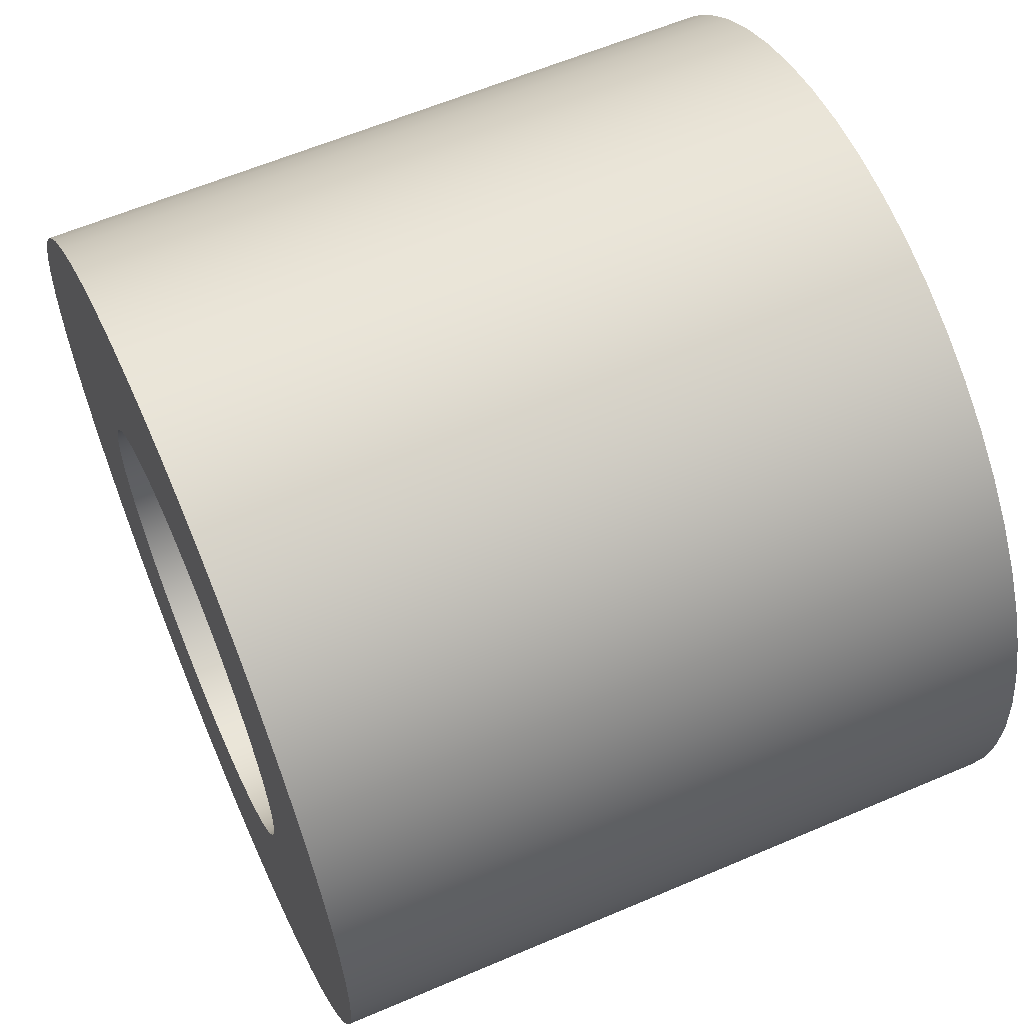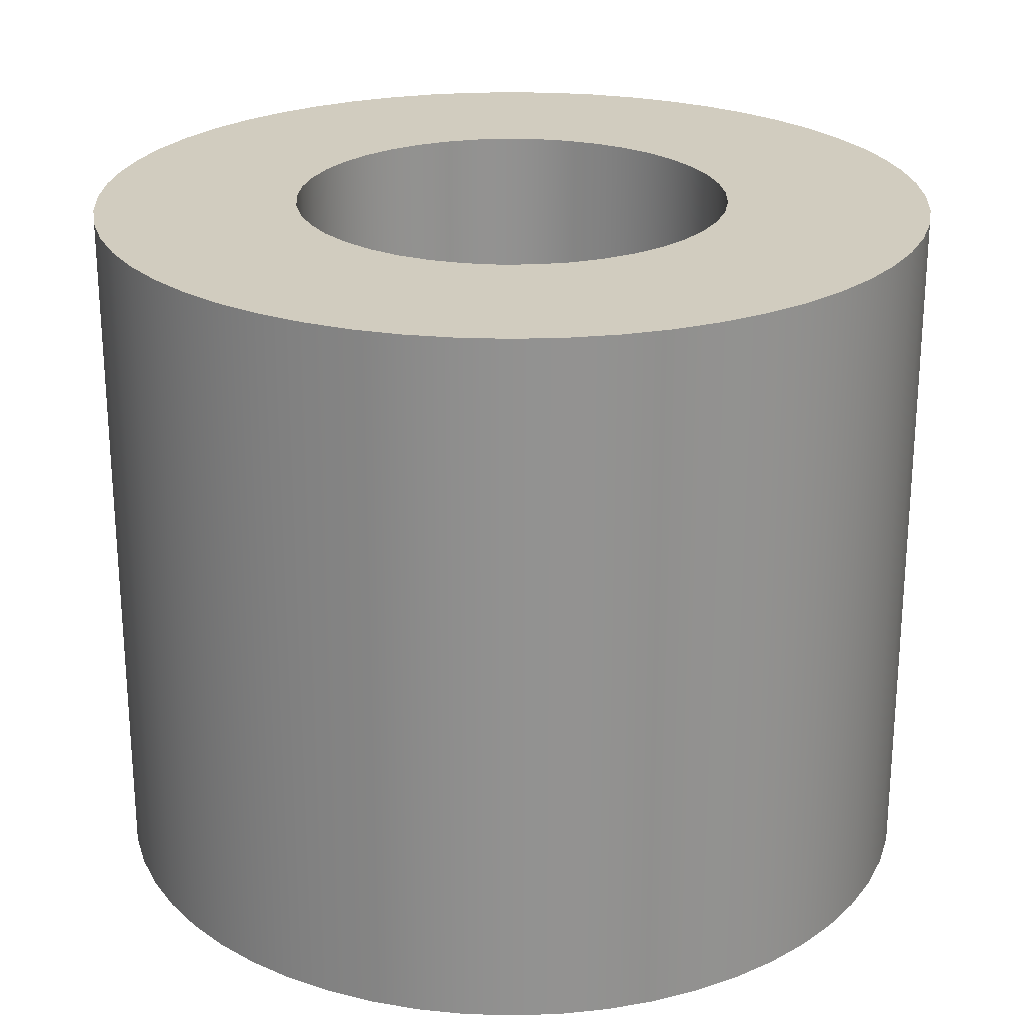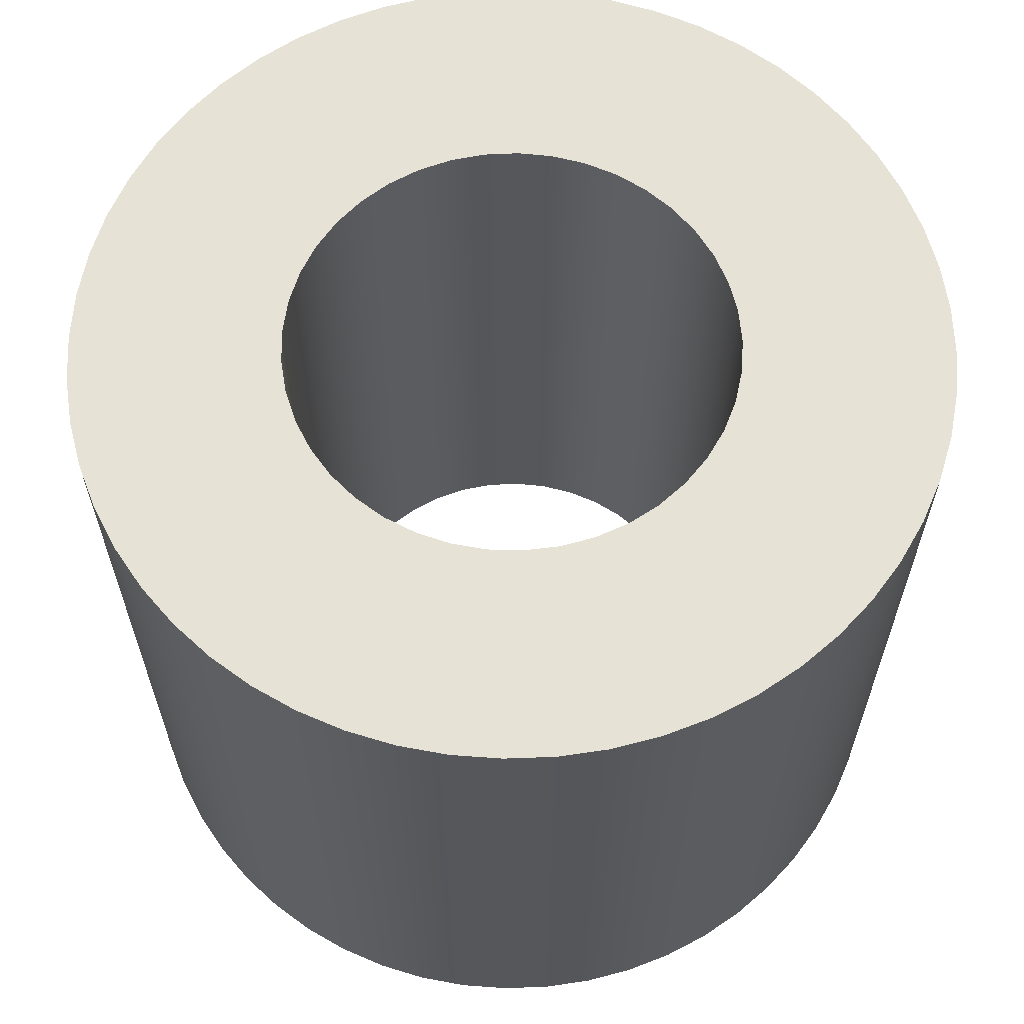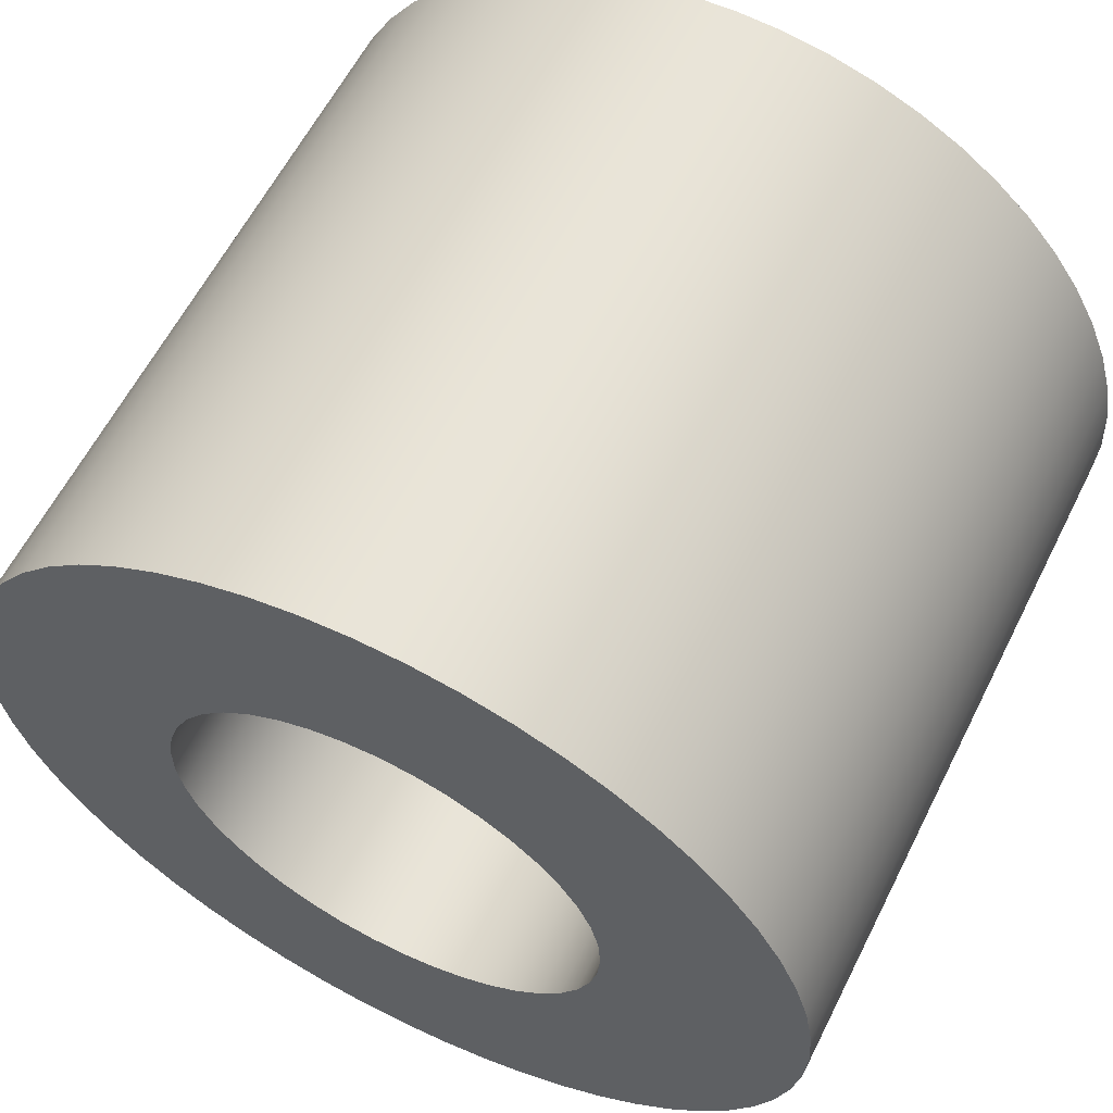
<metadata>
{"format":"obj","ext":"obj","renderer":"f3d","projection":"perspective","resolution":1024,"background":"white","views":[{"elev":60.6,"azim":-113.6,"up":"+Y"},{"elev":24.0,"azim":141.4,"up":"+Z"},{"elev":62.9,"azim":161.8,"up":"+Z"},{"elev":60.2,"azim":-153.4,"up":"+Y"}]}
</metadata>
<code>
v -0.3962 -4.853e-17 1.27
v -0.3916 -0.06049 1.27
v -0.3778 -0.1196 1.27
v -0.3551 -0.1758 1.27
v -0.3241 -0.228 1.27
v -0.2855 -0.2748 1.27
v -0.2402 -0.3151 1.27
v -0.1893 -0.3481 1.27
v -0.1339 -0.3729 1.27
v -0.07544 -0.389 1.27
v -0.01518 -0.3959 1.27
v 0.04544 -0.3936 1.27
v 0.105 -0.3821 1.27
v 0.1621 -0.3616 1.27
v 0.2154 -0.3326 1.27
v 0.2636 -0.2958 1.27
v 0.3057 -0.2521 1.27
v 0.3406 -0.2025 1.27
v 0.3675 -0.1481 1.27
v 0.3858 -0.09028 1.27
v 0.3951 -0.03033 1.27
v 0.3951 0.03033 1.27
v 0.3858 0.09028 1.27
v 0.3675 0.1481 1.27
v 0.3406 0.2025 1.27
v 0.3057 0.2521 1.27
v 0.2636 0.2958 1.27
v 0.2154 0.3326 1.27
v 0.1621 0.3616 1.27
v 0.105 0.3821 1.27
v 0.04544 0.3936 1.27
v -0.01518 0.3959 1.27
v -0.07544 0.389 1.27
v -0.1339 0.3729 1.27
v -0.1893 0.3481 1.27
v -0.2402 0.3151 1.27
v -0.2855 0.2748 1.27
v -0.3241 0.228 1.27
v -0.3551 0.1758 1.27
v -0.3778 0.1196 1.27
v -0.3916 0.06049 1.27
v -0.3962 -4.853e-17 0
v -0.3916 0.06049 0
v -0.3778 0.1196 0
v -0.3551 0.1758 0
v -0.3241 0.228 0
v -0.2855 0.2748 0
v -0.2402 0.3151 0
v -0.1893 0.3481 0
v -0.1339 0.3729 0
v -0.07544 0.389 0
v -0.01518 0.3959 0
v 0.04544 0.3936 0
v 0.105 0.3821 0
v 0.1621 0.3616 0
v 0.2154 0.3326 0
v 0.2636 0.2958 0
v 0.3057 0.2521 0
v 0.3406 0.2025 0
v 0.3675 0.1481 0
v 0.3858 0.09028 0
v 0.3951 0.03033 0
v 0.3951 -0.03033 0
v 0.3858 -0.09028 0
v 0.3675 -0.1481 0
v 0.3406 -0.2025 0
v 0.3057 -0.2521 0
v 0.2636 -0.2958 0
v 0.2154 -0.3326 0
v 0.1621 -0.3616 0
v 0.105 -0.3821 0
v 0.04544 -0.3936 0
v -0.01518 -0.3959 0
v -0.07544 -0.389 0
v -0.1339 -0.3729 0
v -0.1893 -0.3481 0
v -0.2402 -0.3151 0
v -0.2855 -0.2748 0
v -0.3241 -0.228 0
v -0.3551 -0.1758 0
v -0.3778 -0.1196 0
v -0.3916 -0.06049 0
v -0.3962 -4.853e-17 1.27
v -0.3962 -4.853e-17 0
v -0.762 -9.332e-17 1.27
v -0.7572 0.08532 1.27
v -0.7429 0.1696 1.27
v -0.7192 0.2517 1.27
v -0.6865 0.3306 1.27
v -0.6452 0.4054 1.27
v -0.5958 0.4751 1.27
v -0.5388 0.5388 1.27
v -0.4751 0.5958 1.27
v -0.4054 0.6452 1.27
v -0.3306 0.6865 1.27
v -0.2517 0.7192 1.27
v -0.1696 0.7429 1.27
v -0.08532 0.7572 1.27
v 4.666e-17 0.762 1.27
v 0.08532 0.7572 1.27
v 0.1696 0.7429 1.27
v 0.2517 0.7192 1.27
v 0.3306 0.6865 1.27
v 0.4054 0.6452 1.27
v 0.4751 0.5958 1.27
v 0.5388 0.5388 1.27
v 0.5958 0.4751 1.27
v 0.6452 0.4054 1.27
v 0.6865 0.3306 1.27
v 0.7192 0.2517 1.27
v 0.7429 0.1696 1.27
v 0.7572 0.08532 1.27
v 0.762 0 1.27
v 0.7572 -0.08532 1.27
v 0.7429 -0.1696 1.27
v 0.7192 -0.2517 1.27
v 0.6865 -0.3306 1.27
v 0.6452 -0.4054 1.27
v 0.5958 -0.4751 1.27
v 0.5388 -0.5388 1.27
v 0.4751 -0.5958 1.27
v 0.4054 -0.6452 1.27
v 0.3306 -0.6865 1.27
v 0.2517 -0.7192 1.27
v 0.1696 -0.7429 1.27
v 0.08532 -0.7572 1.27
v 4.666e-17 -0.762 1.27
v -0.08532 -0.7572 1.27
v -0.1696 -0.7429 1.27
v -0.2517 -0.7192 1.27
v -0.3306 -0.6865 1.27
v -0.4054 -0.6452 1.27
v -0.4751 -0.5958 1.27
v -0.5388 -0.5388 1.27
v -0.5958 -0.4751 1.27
v -0.6452 -0.4054 1.27
v -0.6865 -0.3306 1.27
v -0.7192 -0.2517 1.27
v -0.7429 -0.1696 1.27
v -0.7572 -0.08532 1.27
v -0.762 -9.332e-17 0
v -0.7572 -0.08532 0
v -0.7429 -0.1696 0
v -0.7192 -0.2517 0
v -0.6865 -0.3306 0
v -0.6452 -0.4054 0
v -0.5958 -0.4751 0
v -0.5388 -0.5388 0
v -0.4751 -0.5958 0
v -0.4054 -0.6452 0
v -0.3306 -0.6865 0
v -0.2517 -0.7192 0
v -0.1696 -0.7429 0
v -0.08532 -0.7572 0
v 4.666e-17 -0.762 0
v 0.08532 -0.7572 0
v 0.1696 -0.7429 0
v 0.2517 -0.7192 0
v 0.3306 -0.6865 0
v 0.4054 -0.6452 0
v 0.4751 -0.5958 0
v 0.5388 -0.5388 0
v 0.5958 -0.4751 0
v 0.6452 -0.4054 0
v 0.6865 -0.3306 0
v 0.7192 -0.2517 0
v 0.7429 -0.1696 0
v 0.7572 -0.08532 0
v 0.762 0 0
v 0.7572 0.08532 0
v 0.7429 0.1696 0
v 0.7192 0.2517 0
v 0.6865 0.3306 0
v 0.6452 0.4054 0
v 0.5958 0.4751 0
v 0.5388 0.5388 0
v 0.4751 0.5958 0
v 0.4054 0.6452 0
v 0.3306 0.6865 0
v 0.2517 0.7192 0
v 0.1696 0.7429 0
v 0.08532 0.7572 0
v 4.666e-17 0.762 0
v -0.08532 0.7572 0
v -0.1696 0.7429 0
v -0.2517 0.7192 0
v -0.3306 0.6865 0
v -0.4054 0.6452 0
v -0.4751 0.5958 0
v -0.5388 0.5388 0
v -0.5958 0.4751 0
v -0.6452 0.4054 0
v -0.6865 0.3306 0
v -0.7192 0.2517 0
v -0.7429 0.1696 0
v -0.7572 0.08532 0
v -0.762 -9.332e-17 0
v -0.762 -9.332e-17 1.27
v -0.3962 -4.853e-17 1.27
v -0.3916 0.06049 1.27
v -0.3778 0.1196 1.27
v -0.3551 0.1758 1.27
v -0.3241 0.228 1.27
v -0.2855 0.2748 1.27
v -0.2402 0.3151 1.27
v -0.1893 0.3481 1.27
v -0.1339 0.3729 1.27
v -0.07544 0.389 1.27
v -0.01518 0.3959 1.27
v 0.04544 0.3936 1.27
v 0.105 0.3821 1.27
v 0.1621 0.3616 1.27
v 0.2154 0.3326 1.27
v 0.2636 0.2958 1.27
v 0.3057 0.2521 1.27
v 0.3406 0.2025 1.27
v 0.3675 0.1481 1.27
v 0.3858 0.09028 1.27
v 0.3951 0.03033 1.27
v 0.3951 -0.03033 1.27
v 0.3858 -0.09028 1.27
v 0.3675 -0.1481 1.27
v 0.3406 -0.2025 1.27
v 0.3057 -0.2521 1.27
v 0.2636 -0.2958 1.27
v 0.2154 -0.3326 1.27
v 0.1621 -0.3616 1.27
v 0.105 -0.3821 1.27
v 0.04544 -0.3936 1.27
v -0.01518 -0.3959 1.27
v -0.07544 -0.389 1.27
v -0.1339 -0.3729 1.27
v -0.1893 -0.3481 1.27
v -0.2402 -0.3151 1.27
v -0.2855 -0.2748 1.27
v -0.3241 -0.228 1.27
v -0.3551 -0.1758 1.27
v -0.3778 -0.1196 1.27
v -0.3916 -0.06049 1.27
v -0.762 -9.332e-17 1.27
v -0.7572 -0.08532 1.27
v -0.7429 -0.1696 1.27
v -0.7192 -0.2517 1.27
v -0.6865 -0.3306 1.27
v -0.6452 -0.4054 1.27
v -0.5958 -0.4751 1.27
v -0.5388 -0.5388 1.27
v -0.4751 -0.5958 1.27
v -0.4054 -0.6452 1.27
v -0.3306 -0.6865 1.27
v -0.2517 -0.7192 1.27
v -0.1696 -0.7429 1.27
v -0.08532 -0.7572 1.27
v 4.666e-17 -0.762 1.27
v 0.08532 -0.7572 1.27
v 0.1696 -0.7429 1.27
v 0.2517 -0.7192 1.27
v 0.3306 -0.6865 1.27
v 0.4054 -0.6452 1.27
v 0.4751 -0.5958 1.27
v 0.5388 -0.5388 1.27
v 0.5958 -0.4751 1.27
v 0.6452 -0.4054 1.27
v 0.6865 -0.3306 1.27
v 0.7192 -0.2517 1.27
v 0.7429 -0.1696 1.27
v 0.7572 -0.08532 1.27
v 0.762 0 1.27
v 0.7572 0.08532 1.27
v 0.7429 0.1696 1.27
v 0.7192 0.2517 1.27
v 0.6865 0.3306 1.27
v 0.6452 0.4054 1.27
v 0.5958 0.4751 1.27
v 0.5388 0.5388 1.27
v 0.4751 0.5958 1.27
v 0.4054 0.6452 1.27
v 0.3306 0.6865 1.27
v 0.2517 0.7192 1.27
v 0.1696 0.7429 1.27
v 0.08532 0.7572 1.27
v 4.666e-17 0.762 1.27
v -0.08532 0.7572 1.27
v -0.1696 0.7429 1.27
v -0.2517 0.7192 1.27
v -0.3306 0.6865 1.27
v -0.4054 0.6452 1.27
v -0.4751 0.5958 1.27
v -0.5388 0.5388 1.27
v -0.5958 0.4751 1.27
v -0.6452 0.4054 1.27
v -0.6865 0.3306 1.27
v -0.7192 0.2517 1.27
v -0.7429 0.1696 1.27
v -0.7572 0.08532 1.27
v -0.3962 -4.853e-17 0
v -0.3916 -0.06049 0
v -0.3778 -0.1196 0
v -0.3551 -0.1758 0
v -0.3241 -0.228 0
v -0.2855 -0.2748 0
v -0.2402 -0.3151 0
v -0.1893 -0.3481 0
v -0.1339 -0.3729 0
v -0.07544 -0.389 0
v -0.01518 -0.3959 0
v 0.04544 -0.3936 0
v 0.105 -0.3821 0
v 0.1621 -0.3616 0
v 0.2154 -0.3326 0
v 0.2636 -0.2958 0
v 0.3057 -0.2521 0
v 0.3406 -0.2025 0
v 0.3675 -0.1481 0
v 0.3858 -0.09028 0
v 0.3951 -0.03033 0
v 0.3951 0.03033 0
v 0.3858 0.09028 0
v 0.3675 0.1481 0
v 0.3406 0.2025 0
v 0.3057 0.2521 0
v 0.2636 0.2958 0
v 0.2154 0.3326 0
v 0.1621 0.3616 0
v 0.105 0.3821 0
v 0.04544 0.3936 0
v -0.01518 0.3959 0
v -0.07544 0.389 0
v -0.1339 0.3729 0
v -0.1893 0.3481 0
v -0.2402 0.3151 0
v -0.2855 0.2748 0
v -0.3241 0.228 0
v -0.3551 0.1758 0
v -0.3778 0.1196 0
v -0.3916 0.06049 0
v -0.762 -9.332e-17 0
v -0.7572 0.08532 0
v -0.7429 0.1696 0
v -0.7192 0.2517 0
v -0.6865 0.3306 0
v -0.6452 0.4054 0
v -0.5958 0.4751 0
v -0.5388 0.5388 0
v -0.4751 0.5958 0
v -0.4054 0.6452 0
v -0.3306 0.6865 0
v -0.2517 0.7192 0
v -0.1696 0.7429 0
v -0.08532 0.7572 0
v 4.666e-17 0.762 0
v 0.08532 0.7572 0
v 0.1696 0.7429 0
v 0.2517 0.7192 0
v 0.3306 0.6865 0
v 0.4054 0.6452 0
v 0.4751 0.5958 0
v 0.5388 0.5388 0
v 0.5958 0.4751 0
v 0.6452 0.4054 0
v 0.6865 0.3306 0
v 0.7192 0.2517 0
v 0.7429 0.1696 0
v 0.7572 0.08532 0
v 0.762 0 0
v 0.7572 -0.08532 0
v 0.7429 -0.1696 0
v 0.7192 -0.2517 0
v 0.6865 -0.3306 0
v 0.6452 -0.4054 0
v 0.5958 -0.4751 0
v 0.5388 -0.5388 0
v 0.4751 -0.5958 0
v 0.4054 -0.6452 0
v 0.3306 -0.6865 0
v 0.2517 -0.7192 0
v 0.1696 -0.7429 0
v 0.08532 -0.7572 0
v 4.666e-17 -0.762 0
v -0.08532 -0.7572 0
v -0.1696 -0.7429 0
v -0.2517 -0.7192 0
v -0.3306 -0.6865 0
v -0.4054 -0.6452 0
v -0.4751 -0.5958 0
v -0.5388 -0.5388 0
v -0.5958 -0.4751 0
v -0.6452 -0.4054 0
v -0.6865 -0.3306 0
v -0.7192 -0.2517 0
v -0.7429 -0.1696 0
v -0.7572 -0.08532 0
g 0bf042d2-e2c4-11ea-b2de-54bf646e7e1f
f 2 82 1
f 1 82 84
f 83 42 41
f 41 42 43
f 41 43 44
f 2 3 82
f 82 3 81
f 81 3 4
f 81 4 80
f 80 4 5
f 80 5 79
f 79 5 6
f 79 6 78
f 78 6 7
f 78 7 77
f 77 7 8
f 77 8 76
f 76 8 9
f 76 9 75
f 75 9 10
f 75 10 74
f 74 10 11
f 74 11 73
f 73 11 12
f 73 12 72
f 72 12 13
f 72 13 71
f 71 13 14
f 71 14 70
f 70 14 15
f 70 15 69
f 69 15 16
f 69 16 68
f 68 16 17
f 68 17 67
f 67 17 18
f 67 18 66
f 66 18 19
f 66 19 65
f 65 19 20
f 65 20 64
f 64 20 21
f 64 21 63
f 63 21 22
f 63 22 62
f 62 22 23
f 62 23 61
f 61 23 24
f 61 24 60
f 60 24 25
f 60 25 59
f 59 25 26
f 59 26 58
f 58 26 27
f 58 27 57
f 57 27 28
f 57 28 56
f 56 28 29
f 56 29 55
f 55 29 30
f 55 30 54
f 54 30 31
f 54 31 53
f 53 31 32
f 53 32 52
f 52 32 33
f 52 33 51
f 51 33 34
f 51 34 50
f 50 34 35
f 50 35 49
f 49 35 36
f 49 36 48
f 48 36 37
f 48 37 47
f 47 37 38
f 47 38 46
f 46 38 39
f 46 39 45
f 45 39 40
f 45 40 44
f 44 40 41
g 0bf5c258-e2c4-11ea-b7cb-54bf646e7e1f
f 86 196 85
f 85 196 197
f 198 141 140
f 140 141 142
f 140 142 139
f 139 142 143
f 139 143 138
f 138 143 144
f 138 144 137
f 137 144 145
f 137 145 136
f 136 145 146
f 136 146 135
f 135 146 147
f 135 147 134
f 134 147 148
f 134 148 133
f 133 148 149
f 133 149 132
f 132 149 150
f 132 150 131
f 131 150 151
f 131 151 130
f 130 151 152
f 130 152 129
f 129 152 153
f 129 153 128
f 128 153 154
f 128 154 127
f 127 154 155
f 127 155 126
f 126 155 156
f 126 156 125
f 125 156 157
f 125 157 124
f 124 157 158
f 124 158 123
f 123 158 159
f 123 159 122
f 122 159 160
f 122 160 121
f 121 160 161
f 121 161 120
f 120 161 162
f 120 162 119
f 119 162 163
f 119 163 118
f 118 163 164
f 118 164 117
f 117 164 165
f 117 165 116
f 116 165 166
f 116 166 115
f 115 166 167
f 115 167 114
f 114 167 168
f 114 168 113
f 113 168 169
f 113 169 112
f 112 169 170
f 112 170 111
f 111 170 171
f 111 171 110
f 110 171 172
f 110 172 109
f 109 172 173
f 109 173 108
f 108 173 174
f 108 174 107
f 107 174 175
f 107 175 106
f 106 175 176
f 106 176 105
f 105 176 177
f 105 177 104
f 104 177 178
f 104 178 103
f 103 178 179
f 103 179 102
f 102 179 180
f 102 180 101
f 101 180 181
f 101 181 100
f 100 181 182
f 100 182 99
f 99 182 183
f 99 183 98
f 98 183 184
f 98 184 97
f 97 184 185
f 97 185 96
f 96 185 186
f 96 186 95
f 95 186 187
f 95 187 94
f 94 187 188
f 94 188 93
f 93 188 189
f 93 189 92
f 92 189 190
f 92 190 91
f 91 190 191
f 91 191 90
f 90 191 192
f 90 192 89
f 89 192 193
f 89 193 88
f 88 193 194
f 88 194 87
f 87 194 195
f 87 195 86
f 86 195 196
g 0bfb419e-e2c4-11ea-b68e-54bf646e7e1f
f 200 295 199
f 199 295 240
f 199 240 241
f 295 200 294
f 294 200 201
f 294 201 293
f 293 201 202
f 293 202 292
f 292 202 291
f 291 202 203
f 291 203 290
f 290 203 204
f 290 204 289
f 289 204 288
f 288 204 205
f 288 205 287
f 287 205 206
f 287 206 286
f 286 206 207
f 286 207 285
f 285 207 284
f 284 207 208
f 284 208 283
f 283 208 209
f 283 209 282
f 282 209 210
f 282 210 281
f 281 210 280
f 280 210 211
f 280 211 279
f 279 211 212
f 279 212 278
f 278 212 213
f 278 213 277
f 277 213 276
f 276 213 214
f 276 214 275
f 275 214 215
f 275 215 274
f 274 215 273
f 273 215 216
f 273 216 272
f 272 216 217
f 272 217 271
f 271 217 218
f 271 218 270
f 270 218 269
f 269 218 219
f 269 219 268
f 268 219 220
f 268 220 267
f 267 220 221
f 267 221 266
f 266 221 265
f 265 221 222
f 265 222 264
f 264 222 223
f 264 223 263
f 263 223 224
f 263 224 262
f 262 224 261
f 261 224 225
f 261 225 260
f 260 225 226
f 260 226 259
f 259 226 258
f 258 226 227
f 258 227 257
f 257 227 228
f 257 228 256
f 256 228 229
f 256 229 255
f 255 229 254
f 254 229 230
f 254 230 253
f 253 230 231
f 253 231 252
f 252 231 232
f 252 232 251
f 251 232 250
f 250 232 233
f 250 233 249
f 249 233 234
f 249 234 248
f 248 234 235
f 248 235 247
f 247 235 246
f 246 235 236
f 246 236 245
f 245 236 237
f 245 237 244
f 244 237 243
f 243 237 238
f 243 238 242
f 242 238 239
f 242 239 241
f 241 239 199
g 0c236b5a-e2c4-11ea-be90-54bf646e7e1f
f 297 392 296
f 296 392 337
f 296 337 338
f 392 297 391
f 391 297 298
f 391 298 390
f 390 298 299
f 390 299 389
f 389 299 388
f 388 299 300
f 388 300 387
f 387 300 301
f 387 301 386
f 386 301 385
f 385 301 302
f 385 302 384
f 384 302 303
f 384 303 383
f 383 303 304
f 383 304 382
f 382 304 381
f 381 304 305
f 381 305 380
f 380 305 306
f 380 306 379
f 379 306 307
f 379 307 378
f 378 307 377
f 377 307 308
f 377 308 376
f 376 308 309
f 376 309 375
f 375 309 310
f 375 310 374
f 374 310 373
f 373 310 311
f 373 311 372
f 372 311 312
f 372 312 371
f 371 312 370
f 370 312 313
f 370 313 369
f 369 313 314
f 369 314 368
f 368 314 315
f 368 315 367
f 367 315 366
f 366 315 316
f 366 316 365
f 365 316 317
f 365 317 364
f 364 317 318
f 364 318 363
f 363 318 362
f 362 318 319
f 362 319 361
f 361 319 320
f 361 320 360
f 360 320 321
f 360 321 359
f 359 321 358
f 358 321 322
f 358 322 357
f 357 322 323
f 357 323 356
f 356 323 355
f 355 323 324
f 355 324 354
f 354 324 325
f 354 325 353
f 353 325 326
f 353 326 352
f 352 326 351
f 351 326 327
f 351 327 350
f 350 327 328
f 350 328 349
f 349 328 329
f 349 329 348
f 348 329 347
f 347 329 330
f 347 330 346
f 346 330 331
f 346 331 345
f 345 331 332
f 345 332 344
f 344 332 343
f 343 332 333
f 343 333 342
f 342 333 334
f 342 334 341
f 341 334 340
f 340 334 335
f 340 335 339
f 339 335 336
f 339 336 338
f 338 336 296

</code>
